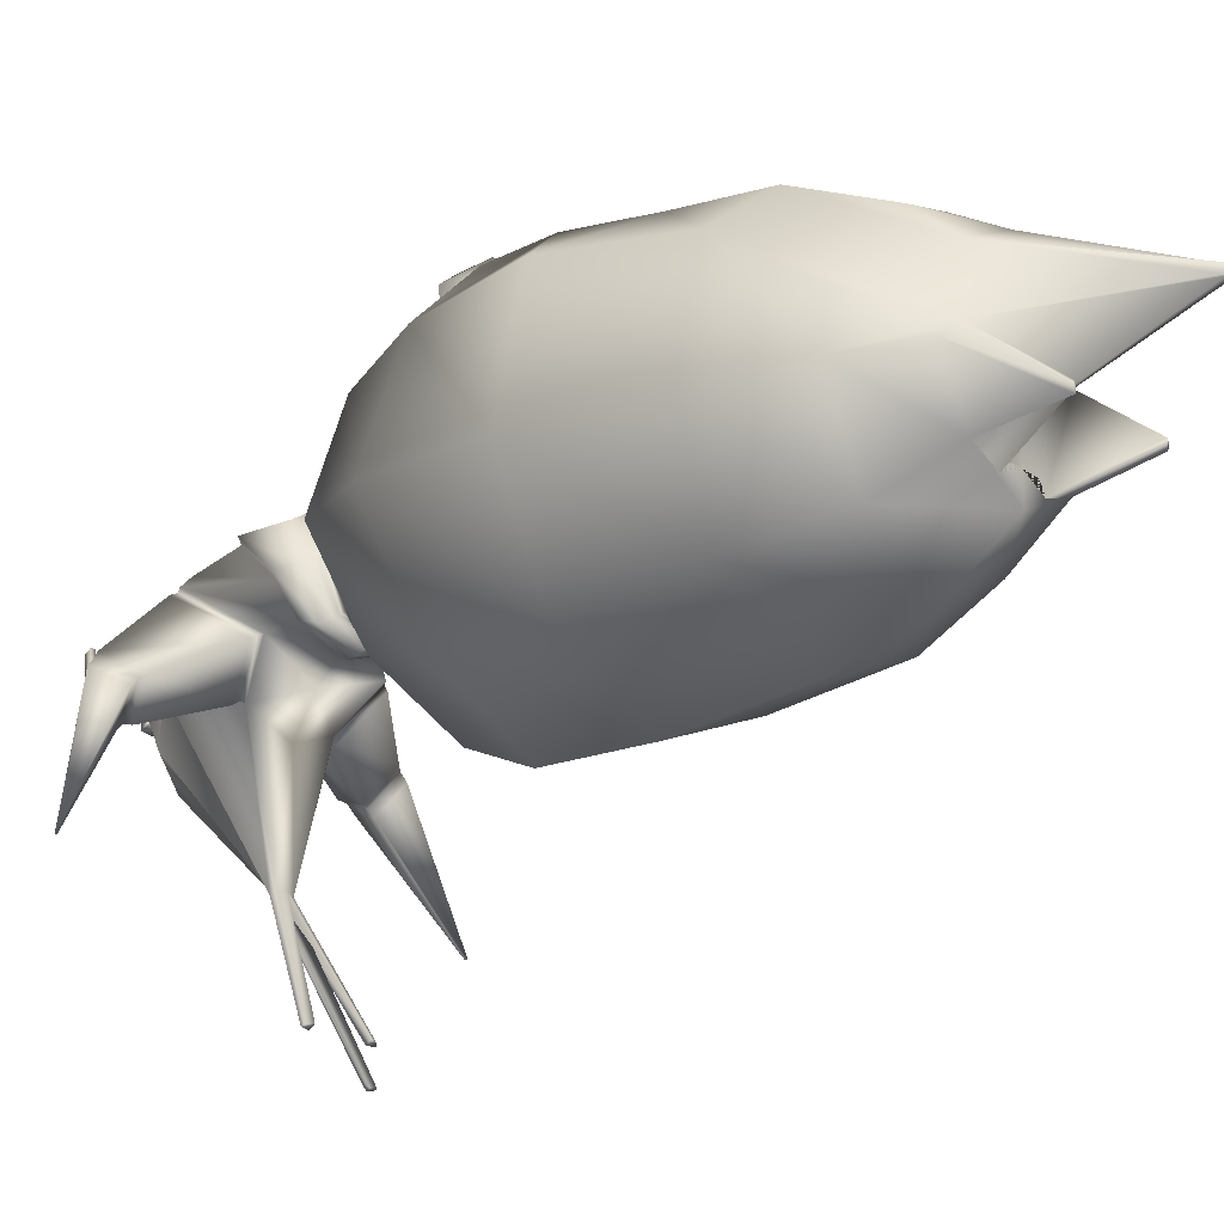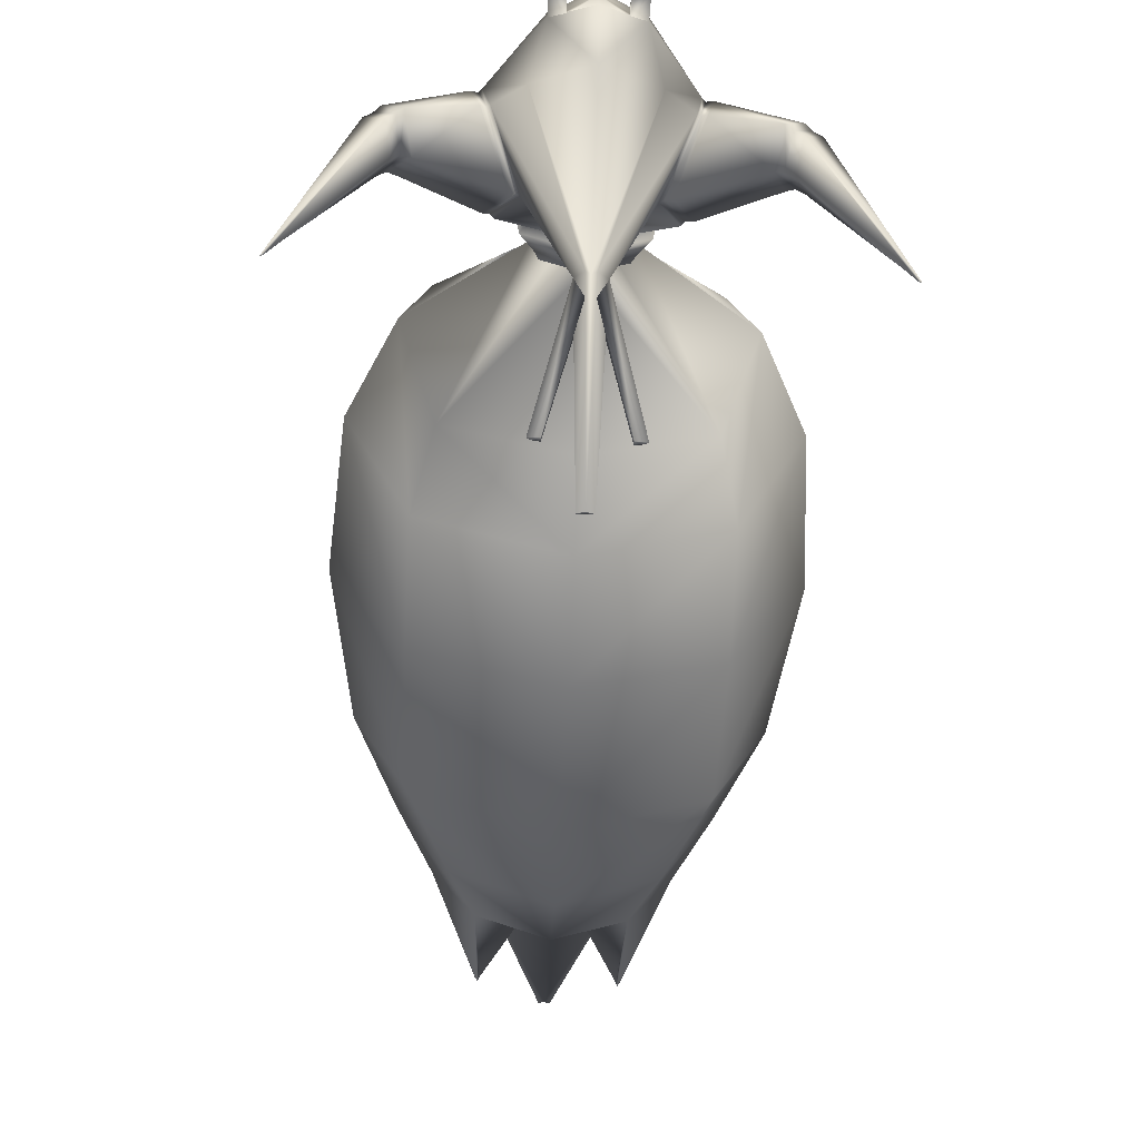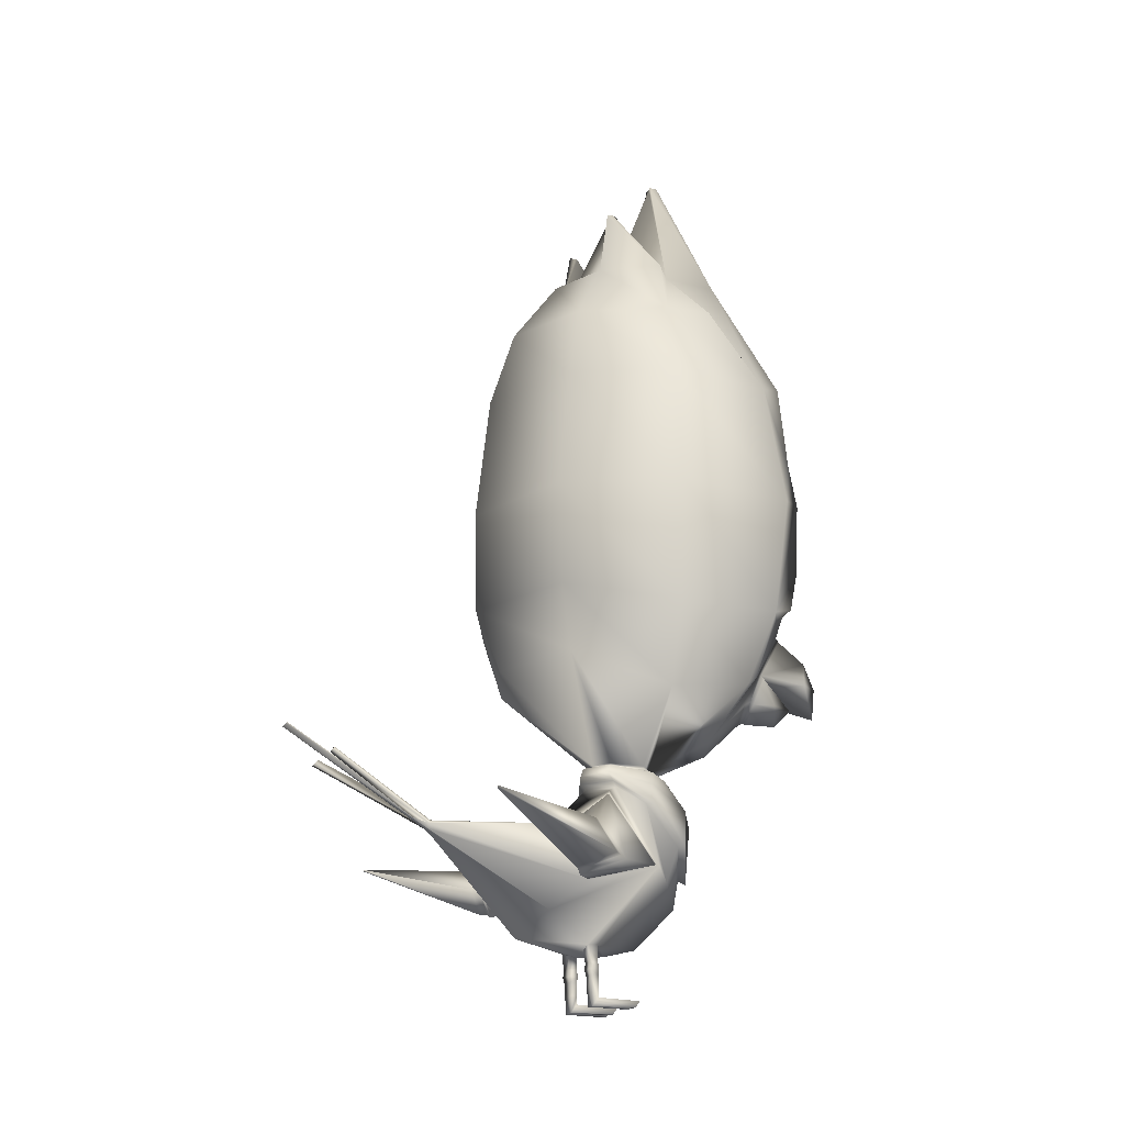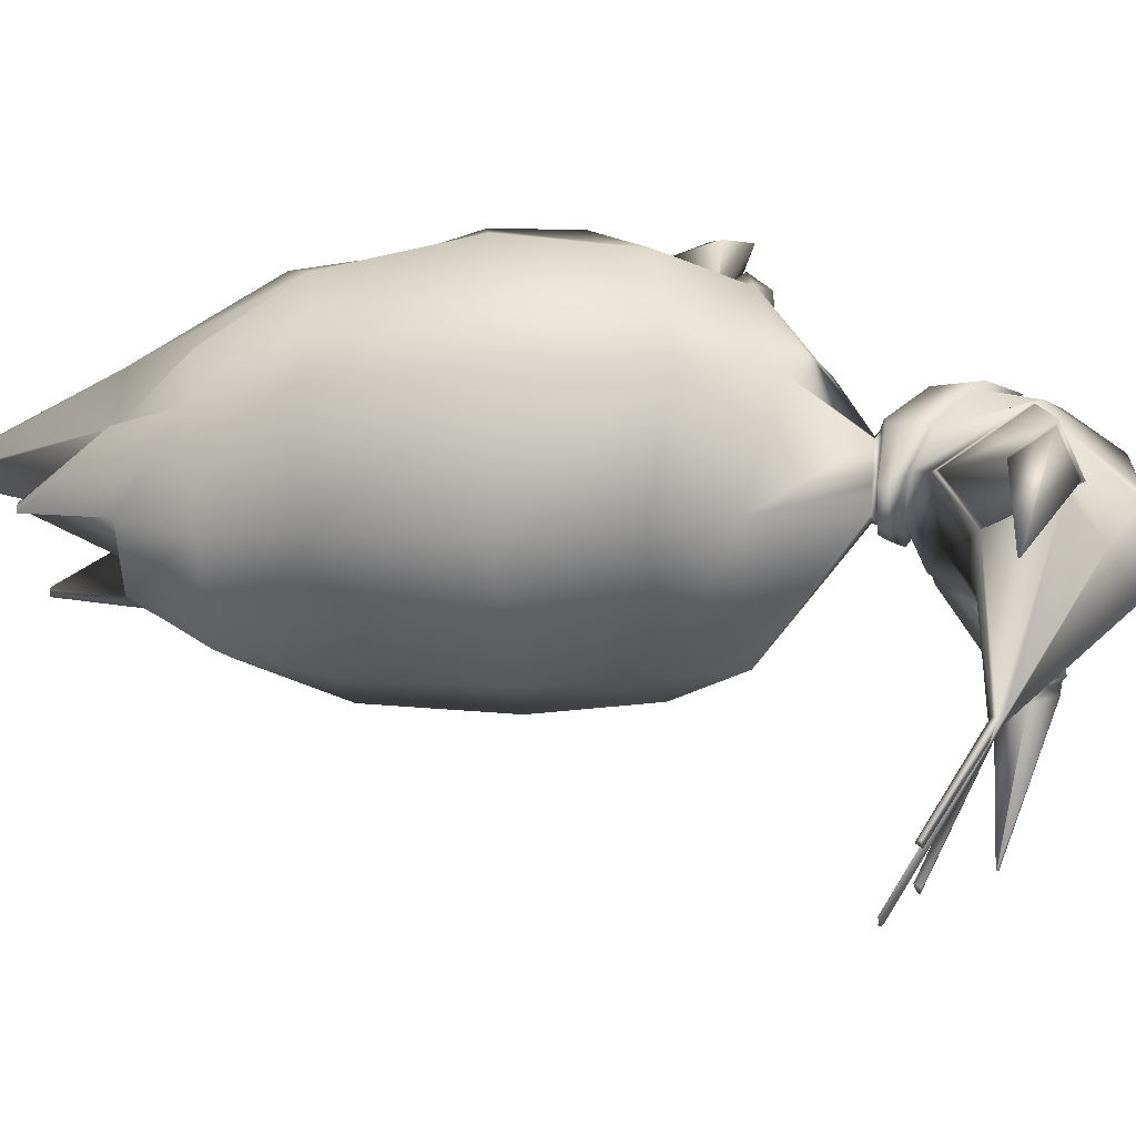
<metadata>
{"format":"obj","ext":"obj","renderer":"f3d","projection":"perspective","resolution":1024,"background":"white","views":[{"elev":-20.4,"azim":128.2,"up":"+Z"},{"elev":-60.3,"azim":-2.6,"up":"+Z"},{"elev":-19.4,"azim":-111.9,"up":"+Y"},{"elev":-33.9,"azim":-85.5,"up":"+Z"}]}
</metadata>
<code>
o pollo_blenderin:Mesh
v -0.004466 6.544 0.3212
v -0.004466 6.549 0.3738
v 0.02284 6.548 0.3732
v 0.02718 6.548 0.3166
v 0.03477 1.891 -2.437
v 0.03734 1.884 -2.448
v -0.004466 1.867 -2.459
v -0.004466 1.886 -2.444
v 0.1924 1.709 -2.149
v 0.2418 1.697 -2.159
v 0.2556 1.68 -2.173
v 0.1924 1.673 -2.179
v 1.437 1.232 -1.431
v 1.429 1.217 -1.431
v 1.422 1.227 -1.431
v 0.2643 0.1235 0.04269
v 0.2299 0.124 0.04287
v 0.2292 0.07989 0.01133
v 0.2641 0.07784 0.009802
v 0.1582 0.08056 0.01161
v 0.1589 0.1246 0.04316
v 0.1248 0.1251 0.04334
v 0.125 0.0825 0.01307
v 0.1893 0.07988 -0.2931
v 0.1902 0.1384 -0.2512
v 0.145 0.139 -0.2509
v 0.1452 0.08246 -0.2911
v 0.2358 0.1378 -0.2514
v 0.2355 0.07716 -0.2951
v 0.3743 6.02 -0.2008
v 0.3653 6.02 -0.1642
v 0.3763 6.02 -0.1375
v 0.3907 6.02 -0.161
v 0.4032 5.529 -0.2768
v 0.1788 5.529 -0.3576
v 0.4486 5.534 0.2496
v 0.6439 5.529 0.1076
v 0.4164 5.533 0.6464
v -0.004466 5.529 -0.06691
v -0.004466 2.372 1.41
v -0.004466 2.237 1.275
v 0.1174 2.332 1.224
v 0.1059 2.371 1.23
v -0.004466 2.558 1.624
v -0.004466 2.321 1.599
v 0.306 2.484 1.379
v -0.004466 2.751 1.544
v -0.004466 2.533 1.205
v 0.3056 2.525 1.023
v -0.004466 2.901 1.342
v -0.004466 1.021 0.4664
v 0.29 1.2 0.3368
v 0.3231 1.204 0.3751
v -0.004466 0.9975 0.5246
v 0.2884 1.596 -0.1354
v -0.004466 1.626 -0.2423
v -0.004466 1.657 -0.2868
v 0.315 1.629 -0.1671
v -0.004466 1.313 -1.399
v 0.05714 1.296 -1.412
v 0.0752 1.274 -1.431
v -0.004466 1.265 -1.438
v 0.02284 1.246 -1.416
v 0.8408 5.1 0.407
v 0.8429 5.086 0.07182
v -0.004466 4.098 1.278
v 0.2895 4.315 1.162
v 0.2588 4.721 1.019
v -0.004466 5.165 0.9189
v 0.2977 4.31 1.295
v 0.27 4.727 1.153
v 0.1853 2.351 0.9907
v 0.2807 2.51 1.056
v 0.1701 2.34 1.024
v -0.004466 3.658 1.428
v 0.3155 3.66 1.293
v 0.5843 4.085 1.161
v -0.004466 4.082 1.373
v 0.8334 3.663 1.087
v 1.007 3.627 0.9153
v 0.9026 4.527 0.8119
v 0.5665 2.963 1.149
v 0.7943 3.168 1.085
v 0.764 3.17 0.9767
v 0.526 2.965 1.045
v 0.8031 3.665 0.9794
v 0.5438 4.087 1.057
v 0.2851 3.177 1.291
v 0.2344 3.18 1.191
v 0.2648 3.662 1.193
v 0.6752 2.429 -0.6302
v -0.004466 2.426 -0.8933
v -0.004466 2.859 -1.083
v 0.7825 2.869 -0.7352
v 0.8853 2.193 0.03787
v 1.143 2.728 0
v -0.004466 2.93 1.316
v 0.3234 2.522 0.993
v 0.552 5.082 -0.5059
v -0.004466 5.065 -0.8103
v -0.004466 5.529 -0.471
v -0.004466 3.579 -1.099
v 0.7927 3.603 -0.7705
v 1.21 3.6 6e-06
v 0.7394 2.316 0.6995
v 0.8842 2.82 0.8611
v -0.004466 5.533 0.8483
v -0.004466 5.202 1.039
v 0.344 5.209 0.9396
v 0.5159 1.009 0.08914
v 0.2266 0.4921 -0.3259
v 0.3035 0.6948 -0.6385
v 0.4692 0.8877 -0.417
v 0.3538 0.9305 0.2146
v -0.004466 0.8115 0.4257
v -0.004466 0.5111 0.1233
v 0.2264 0.4953 -0.2512
v -0.004466 1.462 -0.3915
v 0.4365 1.524 -0.2454
v 0.3138 1.295 -0.5172
v -0.004466 1.318 -0.6513
v -0.004466 0.5374 -0.7685
v -0.004466 1.254 -1.432
v 0.9338 1.19 -0.5363
v 1.006 0.9541 -0.4112
v 1.051 0.9611 -0.4564
v 0.9788 1.196 -0.5817
v 0.8925 0.8585 -0.6507
v 0.9375 0.8647 -0.6954
v 0.8665 1.032 -0.7159
v 0.9112 1.038 -0.761
v 0.5316 1.015 0.05606
v 0.4558 1.497 -0.2559
v 0.484 0.8992 -0.4179
v 0.3405 1.28 -0.5125
v 0.1399 0.479 -0.3193
v -0.004466 0.4334 -0.2865
v 0.1396 0.4868 -0.25
v -0.004466 0.4513 -0.1095
v 0.1416 0.3737 -0.2503
v 0.23 0.3738 -0.2513
v 0.1417 0.3737 -0.3097
v 0.2296 0.374 -0.3157
v -0.004466 5.529 -0.2795
v 0.1739 2.329 0.9502
v -0.004466 2.235 1.011
v -0.004466 2.215 0.9736
v -0.004466 2.23 1.051
v -0.004466 2.505 1.236
v -0.004466 4.488 -0.9946
v 0.7715 4.469 -0.6739
v 1.075 4.494 0.01174
v 0.1352 0.3283 -0.2455
v 0.2385 0.3283 -0.2465
v 0.2376 0.3283 -0.3173
v 0.1351 0.3284 -0.3106
v 0.2326 0.2873 -0.2514
v 0.1432 0.2868 -0.2506
v 0.2317 0.2869 -0.3083
v 0.143 0.2869 -0.303
v 0.1793 0.194 -0.3059
v 0.144 0.1944 -0.2976
v 0.1443 0.1985 -0.2508
v 0.1907 0.1983 -0.2511
v 0.8124 1.04 -0.7101
v 0.8898 1.217 -0.5086
v 0.8518 0.8323 -0.6368
v 0.9683 0.9375 -0.3553
v 0.4935 1.486 -0.2785
v 0.3765 1.263 -0.5414
v 0.5173 0.8808 -0.4446
v 0.5728 1 0.03324
v -0.004466 1.735 0.3301
v 0.1317 1.732 0.2395
v 0.1319 1.76 0.195
v -0.004466 1.762 0.3017
v 0.2495 1.771 0.09563
v 0.2497 1.735 0.1096
v 0.1685 1.767 -0.1246
v 0.1619 1.796 -0.1152
v -0.004466 1.804 -0.1843
v -0.004466 1.775 -0.1999
v -0.004466 1.402 0.5629
v 0.2304 1.479 0.4246
v 0.1366 1.705 0.3096
v -0.004466 1.704 0.408
v 0.31 1.718 0.1403
v 0.3386 1.628 0.1246
v 0.242 1.713 -0.1739
v 0.2154 1.769 -0.1492
v -0.004466 1.776 -0.26
v -0.004466 1.72 -0.2785
v 0.159 2.016 0.6515
v -0.004466 1.952 0.6962
v 0.5201 2.429 0.8709
v 0.5407 2.862 1.036
v 0.3264 1.483 0.08196
v 0.3612 1.486 0.109
v 0.5609 4.701 1.106
v 0.4407 4.292 1.209
v -0.03611 6.548 0.3166
v -0.03177 6.548 0.3732
v -0.0437 1.891 -2.437
v -0.04627 1.884 -2.448
v -0.2013 1.709 -2.149
v -0.2013 1.673 -2.179
v -0.2645 1.68 -2.173
v -0.2508 1.697 -2.159
v -1.446 1.232 -1.431
v -1.431 1.227 -1.431
v -1.438 1.217 -1.431
v -0.2732 0.1235 0.04269
v -0.273 0.07784 0.009802
v -0.2382 0.07989 0.01133
v -0.2389 0.124 0.04287
v -0.1671 0.08056 0.01161
v -0.1339 0.0825 0.01307
v -0.1337 0.1251 0.04334
v -0.1678 0.1246 0.04316
v -0.1982 0.07988 -0.2931
v -0.1991 0.1384 -0.2512
v -0.1539 0.139 -0.2509
v -0.1542 0.08246 -0.2911
v -0.2447 0.1378 -0.2514
v -0.2445 0.07716 -0.2951
v -0.3832 6.02 -0.2008
v -0.3996 6.02 -0.161
v -0.3852 6.02 -0.1375
v -0.3742 6.02 -0.1642
v -0.4122 5.529 -0.2768
v -0.1878 5.529 -0.3576
v -0.4575 5.534 0.2496
v -0.6528 5.529 0.1076
v -0.4254 5.533 0.6464
v -0.1148 2.371 1.23
v -0.1263 2.332 1.224
v -0.3149 2.484 1.379
v -0.3146 2.525 1.023
v -0.3321 1.204 0.3751
v -0.2989 1.2 0.3368
v -0.2973 1.596 -0.1354
v -0.3239 1.629 -0.1671
v -0.06607 1.296 -1.412
v -0.08413 1.274 -1.431
v -0.03177 1.246 -1.416
v -0.8518 5.086 0.07182
v -0.8497 5.1 0.407
v -0.2678 4.721 1.019
v -0.2985 4.315 1.162
v -0.2789 4.727 1.153
v -0.1943 2.351 0.9907
v -0.179 2.34 1.024
v -0.2896 2.51 1.056
v -0.5932 4.085 1.161
v -0.3244 3.66 1.293
v -0.9115 4.527 0.8119
v -1.016 3.627 0.9153
v -0.8423 3.663 1.087
v -0.5754 2.963 1.149
v -0.5349 2.965 1.045
v -0.773 3.17 0.9767
v -0.8032 3.168 1.085
v -0.8121 3.665 0.9794
v -0.5528 4.087 1.057
v -0.294 3.177 1.291
v -0.2433 3.18 1.191
v -0.2737 3.662 1.193
v -0.6842 2.429 -0.6302
v -0.7914 2.869 -0.7352
v -0.8942 2.193 0.03787
v -1.152 2.728 0
v -0.3324 2.522 0.993
v -0.5609 5.082 -0.5059
v -0.8016 3.603 -0.7705
v -1.219 3.6 6e-06
v -0.7483 2.316 0.6995
v -0.8932 2.82 0.8611
v -0.3529 5.209 0.9396
v -0.5248 1.009 0.08914
v -0.4781 0.8877 -0.417
v -0.3124 0.6948 -0.6385
v -0.2356 0.4921 -0.3259
v -0.3628 0.9305 0.2146
v -0.2353 0.4953 -0.2512
v -0.3227 1.295 -0.5172
v -0.4455 1.524 -0.2454
v -0.9427 1.19 -0.5363
v -0.9877 1.196 -0.5817
v -1.06 0.9611 -0.4564
v -1.015 0.9541 -0.4112
v -0.9465 0.8647 -0.6954
v -0.9015 0.8585 -0.6507
v -0.9202 1.038 -0.761
v -0.8754 1.032 -0.7159
v -0.4648 1.497 -0.2559
v -0.5405 1.015 0.05606
v -0.493 0.8992 -0.4179
v -0.3494 1.28 -0.5125
v -0.1489 0.479 -0.3193
v -0.1486 0.4868 -0.25
v -0.2389 0.3738 -0.2513
v -0.1505 0.3737 -0.2503
v -0.1507 0.3737 -0.3097
v -0.2385 0.374 -0.3157
v -0.1828 2.329 0.9502
v -0.7804 4.469 -0.6739
v -1.084 4.494 0.01174
v -0.1441 0.3283 -0.2455
v -0.2474 0.3283 -0.2465
v -0.2466 0.3283 -0.3173
v -0.1441 0.3284 -0.3106
v -0.2416 0.2873 -0.2514
v -0.1522 0.2868 -0.2506
v -0.2406 0.2869 -0.3083
v -0.1519 0.2869 -0.303
v -0.1882 0.194 -0.3059
v -0.1532 0.1985 -0.2508
v -0.1529 0.1944 -0.2976
v -0.1996 0.1983 -0.2511
v -0.8213 1.04 -0.7101
v -0.8987 1.217 -0.5086
v -0.8607 0.8323 -0.6368
v -0.9772 0.9375 -0.3553
v -0.3854 1.263 -0.5414
v -0.5025 1.486 -0.2785
v -0.5263 0.8808 -0.4446
v -0.5817 1 0.03324
v -0.1408 1.76 0.195
v -0.1406 1.732 0.2395
v -0.2584 1.771 0.09563
v -0.2586 1.735 0.1096
v -0.1708 1.796 -0.1152
v -0.1774 1.767 -0.1246
v -0.1455 1.705 0.3096
v -0.2393 1.479 0.4246
v -0.319 1.718 0.1403
v -0.3476 1.628 0.1246
v -0.2243 1.769 -0.1492
v -0.2509 1.713 -0.1739
v -0.1679 2.016 0.6515
v -0.529 2.429 0.8709
v -0.5497 2.862 1.036
v -0.3353 1.483 0.08196
v -0.3701 1.486 0.109
v -0.5699 4.701 1.106
v -0.3067 4.31 1.295
v -0.4496 4.292 1.209
f 1 2 3 4
f 5 6 7 8
f 9 10 11 12
f 13 14 15
f 16 17 18 19
f 20 21 22 23
f 24 25 21 20
f 25 26 22 21
f 26 27 23 22
f 27 24 20 23
f 28 25 17 16
f 25 24 18 17
f 24 29 19 18
f 29 28 16 19
f 30 31 32 33
f 34 35 31 30
f 35 36 32 31
f 36 37 33 32
f 38 36 4 3
f 36 39 1 4
f 40 41 42 43
f 44 45 46 47
f 48 49 46 45
f 49 50 47 46
f 51 52 53 54
f 55 56 57 58
f 59 60 10 9
f 60 61 11 10
f 61 62 12 11
f 61 63 6 5
f 62 61 5 8
f 36 64 65 37
f 66 67 68 69
f 70 71 68 67
f 72 49 73 74
f 62 59 9 12
f 75 76 77 78
f 77 79 80 81
f 82 83 84 85
f 83 79 86 84
f 79 77 87 86
f 88 82 85 89
f 77 76 90 87
f 76 88 89 90
f 91 92 93 94
f 95 91 94 96
f 97 50 49 98
f 99 100 101 34
f 65 99 34 37
f 94 93 102 103
f 96 94 103 104
f 105 95 96 106
f 107 108 109 38
f 106 96 104 80
f 110 111 112 113
f 114 115 116 117
f 118 119 120 121
f 113 112 63 61
f 112 122 123 63
f 121 120 60 59
f 120 113 61 60
f 124 125 126 127
f 125 128 129 126
f 128 130 131 129
f 130 124 127 131
f 119 110 132 133
f 110 113 134 132
f 113 120 135 134
f 120 119 133 135
f 111 136 137 122 112
f 136 138 139 137
f 110 114 117 111
f 117 116 139 138
f 138 140 141 117
f 138 136 142 140
f 136 111 143 142
f 111 117 141 143
f 39 36 35 144
f 144 35 34 101
f 37 34 30 33
f 2 107 38 3
f 98 49 72 145
f 145 72 146 147
f 146 72 74 148
f 49 48 149 73
f 103 102 150 151
f 104 103 151 152
f 80 104 152 81
f 153 154 141 140
f 143 141 154 155
f 142 143 155 156
f 140 142 156 153
f 157 154 153 158
f 155 154 157 159
f 156 155 159 160
f 153 156 160 158
f 159 157 28 29
f 161 159 29 24
f 158 160 162 163
f 164 157 158 163
f 165 166 124 130
f 167 165 130 128
f 168 167 128 125
f 166 168 125 124
f 131 127 13 15
f 129 131 15 14
f 126 129 14 13
f 127 126 13
f 135 133 169 170
f 134 135 170 171
f 132 134 171 172
f 133 132 172 169
f 170 169 166 165
f 171 170 165 167
f 172 171 167 168
f 169 172 168 166
f 173 174 175 176
f 177 175 174 178
f 178 179 180 177
f 181 180 179 182
f 183 184 185 186
f 187 185 184 188
f 188 189 190 187
f 191 190 189 192
f 73 149 40 43
f 74 73 43 42
f 148 74 42 41
f 175 193 194 176
f 105 195 193 175
f 195 196 97 98
f 115 114 52 51
f 197 52 114 110
f 110 119 55 197
f 56 55 119 118
f 174 173 186 185
f 178 174 185 187
f 52 197 198 53
f 197 55 58 198
f 179 178 187 190
f 182 179 190 191
f 54 53 184 183
f 188 184 53 198
f 198 58 189 188
f 192 189 58 57
f 63 123 7 6
f 95 105 175 177
f 91 95 177 180
f 181 92 91 180
f 106 80 79 83
f 87 85 84 86
f 89 85 87 90
f 199 81 38 109
f 71 199 109 108
f 70 200 199 71
f 70 78 77 200
f 77 81 199 200
f 106 83 82 196
f 97 88 76 75
f 196 82 88 97
f 106 196 195 105
f 193 195 98 145
f 194 193 145 147
f 162 161 24 27
f 163 162 27 26
f 25 164 163 26
f 160 159 161 162
f 25 28 157 164
f 81 152 65 64
f 152 151 99 65
f 151 150 100 99
f 81 64 36 38
f 1 201 202 2
f 203 8 7 204
f 205 206 207 208
f 209 210 211
f 212 213 214 215
f 216 217 218 219
f 220 216 219 221
f 221 219 218 222
f 222 218 217 223
f 223 217 216 220
f 224 212 215 221
f 221 215 214 220
f 220 214 213 225
f 225 213 212 224
f 226 227 228 229
f 230 226 229 231
f 231 229 228 232
f 232 228 227 233
f 234 202 201 232
f 232 201 1 39
f 40 235 236 41
f 44 47 237 45
f 48 45 237 238
f 238 237 47 50
f 51 54 239 240
f 241 242 57 56
f 59 205 208 243
f 243 208 207 244
f 244 207 206 62
f 244 203 204 245
f 62 8 203 244
f 232 233 246 247
f 66 69 248 249
f 108 250 248 69
f 251 252 253 238
f 62 206 205 59
f 75 78 254 255
f 254 256 257 258
f 259 260 261 262
f 262 261 263 258
f 258 263 264 254
f 265 266 260 259
f 254 264 267 255
f 255 267 266 265
f 268 269 93 92
f 270 271 269 268
f 97 272 238 50
f 273 230 101 100
f 246 233 230 273
f 269 274 102 93
f 271 275 274 269
f 276 277 271 270
f 107 234 278 108
f 277 257 275 271
f 279 280 281 282
f 283 284 116 115
f 118 121 285 286
f 280 244 245 281
f 281 245 123 122
f 121 59 243 285
f 285 243 244 280
f 287 288 289 290
f 290 289 291 292
f 292 291 293 294
f 294 293 288 287
f 286 295 296 279
f 279 296 297 280
f 280 297 298 285
f 285 298 295 286
f 282 281 122 137 299
f 299 137 139 300
f 279 282 284 283
f 284 300 139 116
f 300 284 301 302
f 300 302 303 299
f 299 303 304 282
f 282 304 301 284
f 39 144 231 232
f 144 101 230 231
f 233 227 226 230
f 2 202 234 107
f 272 305 251 238
f 305 147 146 251
f 146 148 252 251
f 238 253 149 48
f 274 306 150 102
f 275 307 306 274
f 257 256 307 275
f 308 302 301 309
f 304 310 309 301
f 303 311 310 304
f 302 308 311 303
f 312 313 308 309
f 310 314 312 309
f 311 315 314 310
f 308 313 315 311
f 314 225 224 312
f 316 220 225 314
f 313 317 318 315
f 319 317 313 312
f 320 294 287 321
f 322 292 294 320
f 323 290 292 322
f 321 287 290 323
f 293 210 209 288
f 291 211 210 293
f 289 209 211 291
f 288 209 289
f 298 324 325 295
f 297 326 324 298
f 296 327 326 297
f 295 325 327 296
f 324 320 321 325
f 326 322 320 324
f 327 323 322 326
f 325 321 323 327
f 173 176 328 329
f 330 331 329 328
f 331 330 332 333
f 181 182 333 332
f 183 186 334 335
f 336 337 335 334
f 337 336 338 339
f 191 192 339 338
f 253 235 40 149
f 252 236 235 253
f 148 41 236 252
f 328 176 194 340
f 276 328 340 341
f 341 272 97 342
f 115 51 240 283
f 343 279 283 240
f 279 343 241 286
f 56 118 286 241
f 329 334 186 173
f 331 336 334 329
f 240 239 344 343
f 343 344 242 241
f 333 338 336 331
f 182 191 338 333
f 54 183 335 239
f 337 344 239 335
f 344 337 339 242
f 192 57 242 339
f 245 204 7 123
f 270 330 328 276
f 268 332 330 270
f 181 332 268 92
f 277 262 258 257
f 264 263 261 260
f 266 267 264 260
f 345 278 234 256
f 250 108 278 345
f 346 250 345 347
f 346 347 254 78
f 254 347 345 256
f 277 342 259 262
f 97 75 255 265
f 342 97 265 259
f 277 276 341 342
f 340 305 272 341
f 194 147 305 340
f 318 223 220 316
f 317 222 223 318
f 221 222 317 319
f 315 318 316 314
f 221 319 312 224
f 256 247 246 307
f 307 246 273 306
f 306 273 100 150
f 256 234 232 247
f 78 70 67 66
f 346 78 66 249
f 250 346 249 248
f 71 108 69 68

</code>
